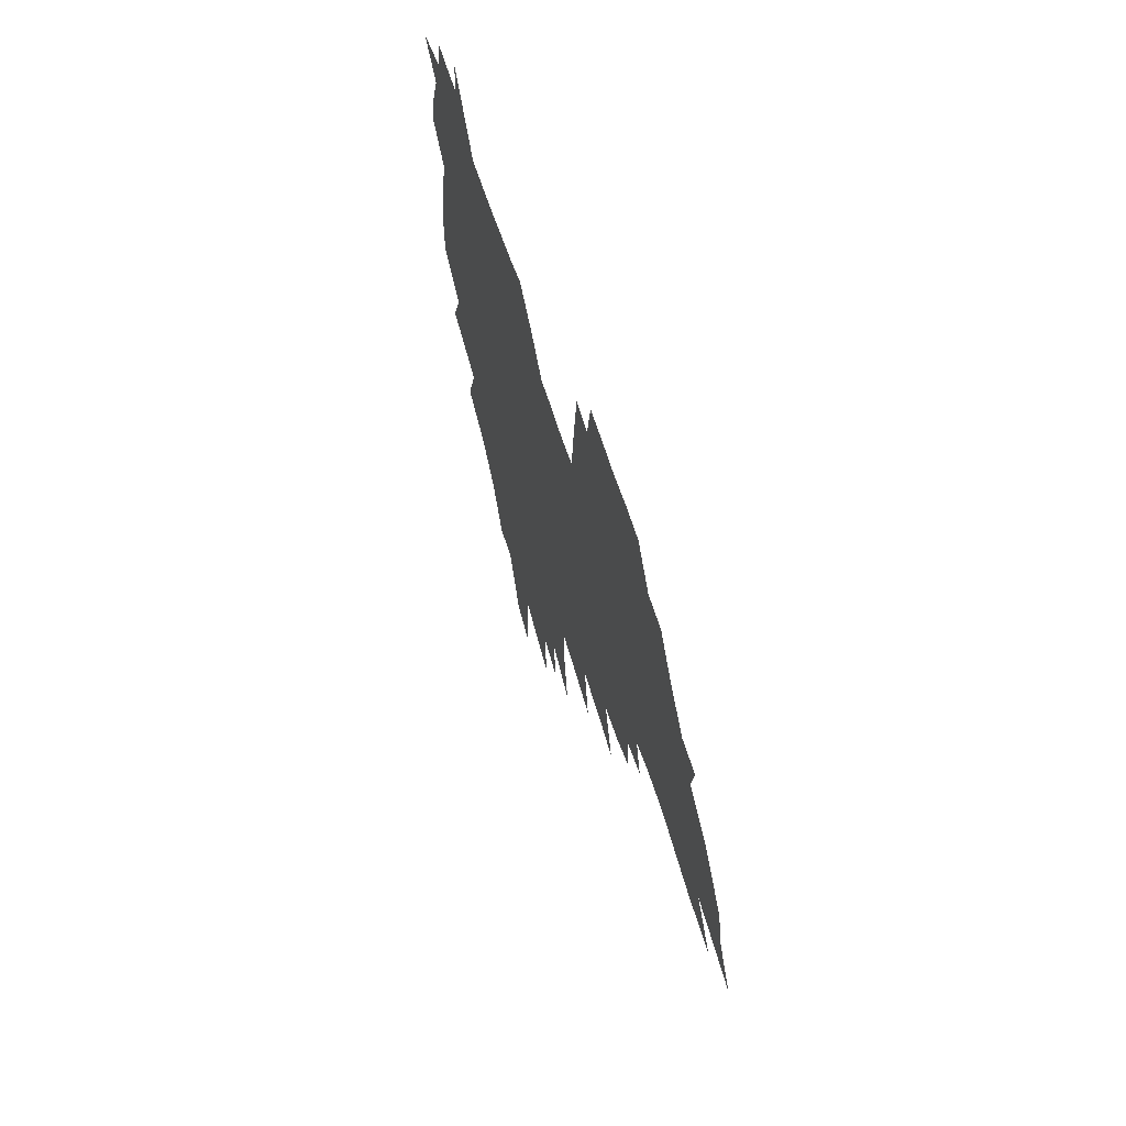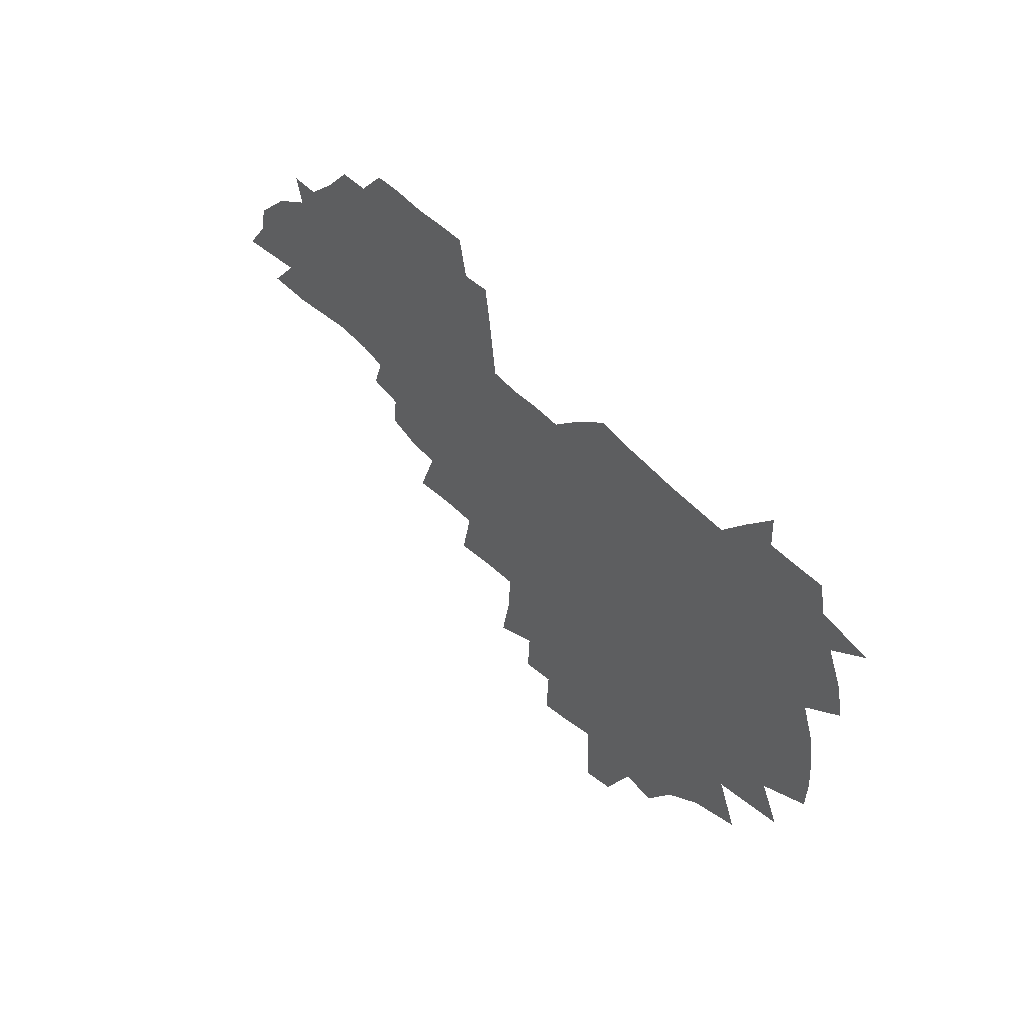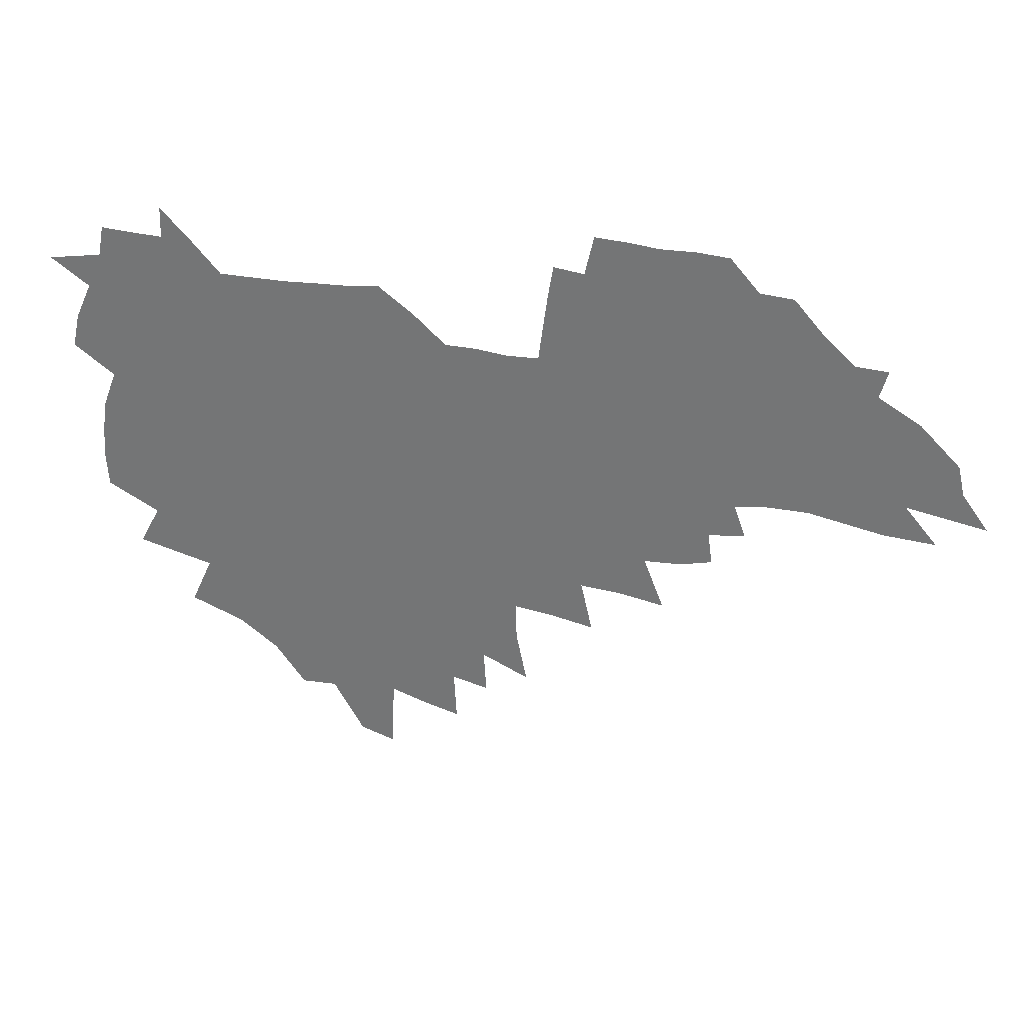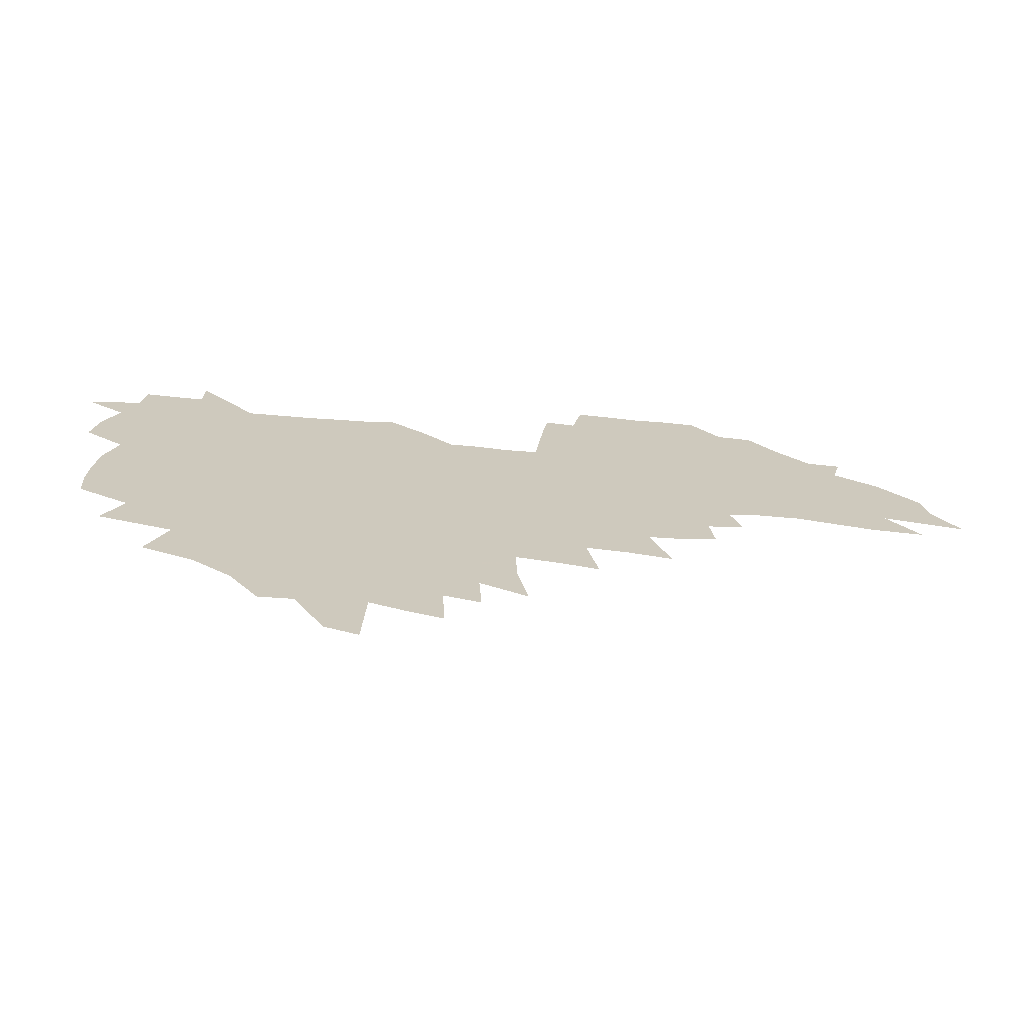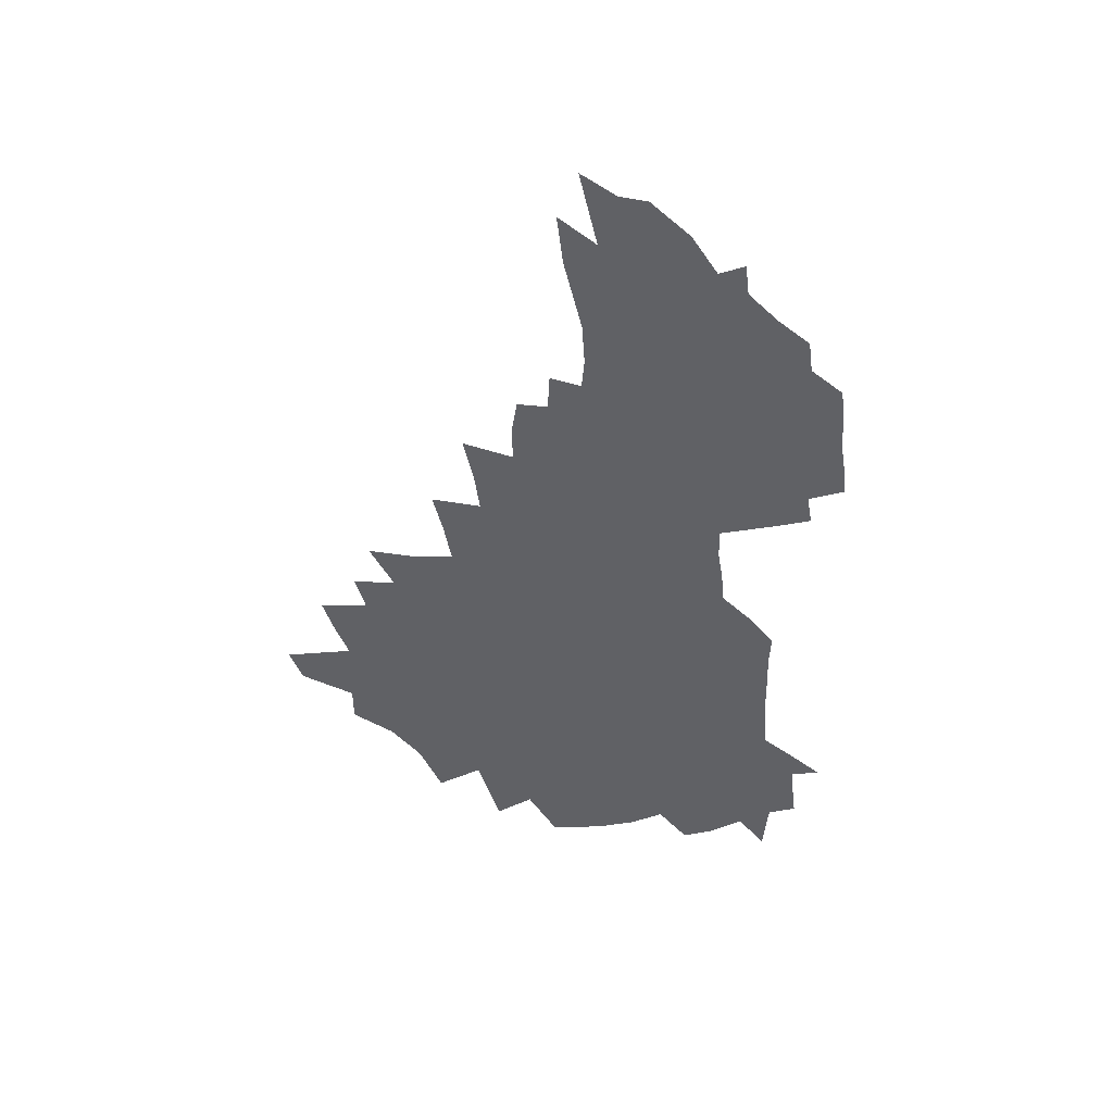
<metadata>
{"format":"obj","ext":"obj","renderer":"f3d","projection":"perspective","resolution":1024,"background":"white","views":[{"elev":53.8,"azim":73.7,"up":"+Y"},{"elev":48.6,"azim":-128.1,"up":"+Y"},{"elev":31.5,"azim":11.9,"up":"+Y"},{"elev":-67.8,"azim":-4.3,"up":"+Y"},{"elev":-50.3,"azim":92.1,"up":"+Z"}]}
</metadata>
<code>
v 205.1 266.5 0
v 211.8 222.5 0
v 215 237.5 0
v 222.4 253.8 0
v 229.1 270 0
v 231.7 283.9 0
v 221.7 148.6 0
v 220.8 163.1 0
v 221.6 177.9 0
v 223.9 192.9 0
v 229.9 208.7 0
v 233.4 223.8 0
v 235.1 238.5 0
v 238.9 253.8 0
v 243 268.8 0
v 245.4 282.6 0
v 235.5 118 0
v 244.7 135.6 0
v 247.9 150.7 0
v 248 164.9 0
v 245.7 179.2 0
v 246 193.9 0
v 247.2 208.5 0
v 251.5 223.9 0
v 251.8 238.4 0
v 253.6 252.9 0
v 256.1 267.2 0
v 259.7 281.7 0
v 260.1 295.9 0
v 259.6 87.02 0
v 269.2 108.3 0
v 269.7 123.4 0
v 275.7 139.7 0
v 278.4 153.7 0
v 273.7 166.8 0
v 268.5 180.4 0
v 264.2 194.5 0
v 266.6 209.1 0
v 268.5 223.7 0
v 268.9 238.1 0
v 270.4 252.6 0
v 272.3 267 0
v 273.7 281 0
v 283.2 76.97 0
v 289.3 96.82 0
v 289.9 111.6 0
v 291.1 126.5 0
v 293.6 141.4 0
v 292.8 154.7 0
v 294.3 168.2 0
v 289.6 181.5 0
v 285.9 195.3 0
v 285 209.4 0
v 283.4 223.6 0
v 284.6 237.8 0
v 285 252 0
v 286.5 266.2 0
v 300.6 63.36 0
v 304.5 83.28 0
v 304.4 97.56 0
v 306 113.1 0
v 307.3 127.9 0
v 309.1 142.6 0
v 308.2 155.5 0
v 309.7 169.1 0
v 309.3 182 0
v 305.2 195.6 0
v 304.4 209.3 0
v 302.9 223.3 0
v 301.3 237.4 0
v 301.7 251.5 0
v 301.8 265.7 0
v 314.2 44.26 0
v 317.9 67.39 0
v 319.2 83.94 0
v 319.9 99.11 0
v 320.7 114 0
v 321.8 128.7 0
v 323.9 144 0
v 324.7 157.3 0
v 323.6 169.7 0
v 323.2 182.7 0
v 322.7 195.8 0
v 321.1 209.3 0
v 321.1 222.7 0
v 318.9 236.9 0
v 317.7 251.1 0
v 317.1 265.3 0
v 330 44.47 0
v 332.9 68.73 0
v 333.9 85.17 0
v 334.3 99.85 0
v 335.9 116.2 0
v 336.2 129.9 0
v 336.6 143.3 0
v 336.9 156.9 0
v 337.9 170.7 0
v 337.3 183.1 0
v 336.6 196 0
v 335.3 209.5 0
v 334.7 223 0
v 334.1 236.7 0
v 333.3 250.5 0
v 331.4 265.7 0
v 343.7 19.75 0
v 345.8 48.06 0
v 347 67.75 0
v 347.8 85.33 0
v 348.1 99.8 0
v 349 115.9 0
v 349.2 128.8 0
v 349.7 143.4 0
v 350.1 157.6 0
v 350.2 170.9 0
v 350 183.4 0
v 349.5 196.5 0
v 348.9 209.8 0
v 347.9 223.4 0
v 348.1 236.9 0
v 347.1 250.7 0
v 345.7 265.9 0
v 359 14.27 0
v 360.6 46.12 0
v 361.4 63.36 0
v 361.6 83.2 0
v 361.9 99.42 0
v 362.2 114.6 0
v 362.6 128.9 0
v 362.9 142.9 0
v 363.1 156.6 0
v 363.2 170.1 0
v 362.9 183.5 0
v 362.6 196.7 0
v 362.3 210.1 0
v 362 223.6 0
v 361.4 237.6 0
v 360.5 251.8 0
v 359.6 267.4 0
v 361 286 0
v 376.6 40.17 0
v 376.2 61.55 0
v 375.5 82.72 0
v 375.9 97.43 0
v 376.1 112.5 0
v 376.1 127.7 0
v 376.7 141.3 0
v 376.7 155.5 0
v 376.2 170.3 0
v 376.1 183.4 0
v 375.9 196.8 0
v 375.7 210.3 0
v 375.5 224.1 0
v 375.8 239.6 0
v 375.5 255 0
v 392.7 35.33 0
v 391.6 58.03 0
v 390.4 78.69 0
v 390.3 95.15 0
v 390.2 110.9 0
v 390.4 125.6 0
v 391.2 139.5 0
v 391 153.9 0
v 389.4 170 0
v 389.2 183.5 0
v 389.3 196.8 0
v 389.3 210.4 0
v 389.4 224.4 0
v 390.3 241.1 0
v 407.9 53.67 0
v 406.8 73.6 0
v 405.2 92.79 0
v 406.1 107.7 0
v 405.9 123 0
v 406.3 137.6 0
v 405.5 153 0
v 404.6 168.1 0
v 403.6 182.7 0
v 403 196.8 0
v 402.9 210.4 0
v 403 224 0
v 404.3 240.6 0
v 428 63.08 0
v 423.1 86.98 0
v 422.6 104.4 0
v 423.8 119.1 0
v 421.4 137 0
v 420.7 151.8 0
v 418.9 167.7 0
v 417.8 182.3 0
v 416.7 196.8 0
v 416.6 210.4 0
v 417 224.2 0
v 418.3 238.7 0
v 441.2 101.3 0
v 438.7 120.4 0
v 437.7 135.6 0
v 435.6 151.6 0
v 433.3 167.8 0
v 432.4 181.9 0
v 430.4 196.9 0
v 431.2 210.4 0
v 431 224 0
v 432.8 238.8 0
v 434.7 253.4 0
v 437 270.3 0
v 439.2 284 0
v 459.6 97.21 0
v 454.4 120.5 0
v 452.5 136.5 0
v 450.1 152.5 0
v 447.9 167.9 0
v 446.6 182.3 0
v 445 196.6 0
v 445.6 210.1 0
v 444.8 223.8 0
v 446.5 237.9 0
v 448.3 252.2 0
v 450.8 267.6 0
v 452.9 282 0
v 456.9 299.8 0
v 472.8 118.6 0
v 467.9 137.7 0
v 465 153.4 0
v 461.8 169.3 0
v 460.6 183.1 0
v 460.4 196.8 0
v 459.1 210.5 0
v 457.6 223.5 0
v 461.7 238.3 0
v 463.8 252.7 0
v 464.6 266.5 0
v 467 281.1 0
v 471.4 298.6 0
v 493.1 114.5 0
v 484.1 138.2 0
v 480.2 154.4 0
v 478.3 168.8 0
v 475.8 183.4 0
v 475.4 197 0
v 475.1 210.7 0
v 475.2 224.4 0
v 477.2 238.5 0
v 477.8 252.2 0
v 480.1 266.6 0
v 482.5 281.3 0
v 485.6 296.8 0
v 500.8 138.6 0
v 496 155.3 0
v 492.7 170.1 0
v 490.7 183.9 0
v 490.2 197.4 0
v 490.6 210.9 0
v 490.7 224.4 0
v 491.8 238.2 0
v 493.2 252.1 0
v 496.6 266.9 0
v 497.5 280.7 0
v 501.4 296.9 0
v 515.1 141.7 0
v 513.1 156.2 0
v 508.4 171.1 0
v 506.7 184.4 0
v 503.4 198.2 0
v 503.8 210.9 0
v 506.5 224.6 0
v 506.5 238 0
v 508 251.7 0
v 511.7 266.5 0
v 511.2 279.8 0
v 515.9 295.4 0
v 529.6 157.8 0
v 524.5 172.6 0
v 522.4 185.4 0
v 521.9 198.2 0
v 519.9 211.3 0
v 521 224.5 0
v 520.2 237.7 0
v 522 251 0
v 525.1 265.4 0
v 529.1 280.3 0
v 538.1 174.4 0
v 537 186.2 0
v 536.3 198.8 0
v 535 211.6 0
v 534.6 224.4 0
v 538.8 237.9 0
v 538.1 251 0
v 540.7 264.6 0
v 544.2 278.8 0
v 557.2 173.8 0
v 553.7 186.6 0
v 551.6 199 0
v 550.8 211.5 0
v 552.1 224.3 0
v 554.5 237.3 0
v 555.1 250.5 0
v 557.3 263.8 0
v 591.7 166.3 0
v 572.3 186.3 0
v 569.3 198.9 0
v 568.2 211.3 0
v 569.4 223.8 0
v 568.5 236.7 0
v 572.3 249.7 0
v 615.3 164.1 0
v 600.4 181.9 0
v 591.4 197.1 0
v 586.2 210.7 0
v 584.7 223.4 0
v 583.5 235.8 0
v 587 248.5 0
v 636.6 174.5 0
v 624.4 191.5 0
v 621.4 205.1 0
v 603.1 223.8 0
f 4 5 1
f 11 12 2
f 2 12 3
f 12 13 3
f 3 13 4
f 13 14 4
f 4 14 5
f 14 15 5
f 5 15 6
f 15 16 6
f 18 19 7
f 7 19 8
f 19 20 8
f 8 20 9
f 20 21 9
f 9 21 10
f 21 22 10
f 10 22 11
f 22 23 11
f 11 23 12
f 23 24 12
f 12 24 13
f 24 25 13
f 13 25 14
f 25 26 14
f 14 26 15
f 26 27 15
f 15 27 16
f 27 28 16
f 31 32 17
f 17 32 18
f 32 33 18
f 18 33 19
f 33 34 19
f 19 34 20
f 34 35 20
f 20 35 21
f 35 36 21
f 21 36 22
f 36 37 22
f 22 37 23
f 37 38 23
f 23 38 24
f 38 39 24
f 24 39 25
f 39 40 25
f 25 40 26
f 40 41 26
f 26 41 27
f 41 42 27
f 27 42 28
f 42 43 28
f 28 43 29
f 44 45 30
f 30 45 31
f 45 46 31
f 31 46 32
f 46 47 32
f 32 47 33
f 47 48 33
f 33 48 34
f 48 49 34
f 34 49 35
f 49 50 35
f 35 50 36
f 50 51 36
f 36 51 37
f 51 52 37
f 37 52 38
f 52 53 38
f 38 53 39
f 53 54 39
f 39 54 40
f 54 55 40
f 40 55 41
f 55 56 41
f 41 56 42
f 56 57 42
f 42 57 43
f 58 59 44
f 44 59 45
f 59 60 45
f 45 60 46
f 60 61 46
f 46 61 47
f 61 62 47
f 47 62 48
f 62 63 48
f 48 63 49
f 63 64 49
f 49 64 50
f 64 65 50
f 50 65 51
f 65 66 51
f 51 66 52
f 66 67 52
f 52 67 53
f 67 68 53
f 53 68 54
f 68 69 54
f 54 69 55
f 69 70 55
f 55 70 56
f 70 71 56
f 56 71 57
f 71 72 57
f 73 74 58
f 58 74 59
f 74 75 59
f 59 75 60
f 75 76 60
f 60 76 61
f 76 77 61
f 61 77 62
f 77 78 62
f 62 78 63
f 78 79 63
f 63 79 64
f 79 80 64
f 64 80 65
f 80 81 65
f 65 81 66
f 81 82 66
f 66 82 67
f 82 83 67
f 67 83 68
f 83 84 68
f 68 84 69
f 84 85 69
f 69 85 70
f 85 86 70
f 70 86 71
f 86 87 71
f 71 87 72
f 87 88 72
f 73 89 74
f 89 90 74
f 74 90 75
f 90 91 75
f 75 91 76
f 91 92 76
f 76 92 77
f 92 93 77
f 77 93 78
f 93 94 78
f 78 94 79
f 94 95 79
f 79 95 80
f 95 96 80
f 80 96 81
f 96 97 81
f 81 97 82
f 97 98 82
f 82 98 83
f 98 99 83
f 83 99 84
f 99 100 84
f 84 100 85
f 100 101 85
f 85 101 86
f 101 102 86
f 86 102 87
f 102 103 87
f 87 103 88
f 103 104 88
f 105 106 89
f 89 106 90
f 106 107 90
f 90 107 91
f 107 108 91
f 91 108 92
f 108 109 92
f 92 109 93
f 109 110 93
f 93 110 94
f 110 111 94
f 94 111 95
f 111 112 95
f 95 112 96
f 112 113 96
f 96 113 97
f 113 114 97
f 97 114 98
f 114 115 98
f 98 115 99
f 115 116 99
f 99 116 100
f 116 117 100
f 100 117 101
f 117 118 101
f 101 118 102
f 118 119 102
f 102 119 103
f 119 120 103
f 103 120 104
f 120 121 104
f 105 122 106
f 122 123 106
f 106 123 107
f 123 124 107
f 107 124 108
f 124 125 108
f 108 125 109
f 125 126 109
f 109 126 110
f 126 127 110
f 110 127 111
f 127 128 111
f 111 128 112
f 128 129 112
f 112 129 113
f 129 130 113
f 113 130 114
f 130 131 114
f 114 131 115
f 131 132 115
f 115 132 116
f 132 133 116
f 116 133 117
f 133 134 117
f 117 134 118
f 134 135 118
f 118 135 119
f 135 136 119
f 119 136 120
f 136 137 120
f 120 137 121
f 137 138 121
f 123 140 124
f 140 141 124
f 124 141 125
f 141 142 125
f 125 142 126
f 142 143 126
f 126 143 127
f 143 144 127
f 127 144 128
f 144 145 128
f 128 145 129
f 145 146 129
f 129 146 130
f 146 147 130
f 130 147 131
f 147 148 131
f 131 148 132
f 148 149 132
f 132 149 133
f 149 150 133
f 133 150 134
f 150 151 134
f 134 151 135
f 151 152 135
f 135 152 136
f 152 153 136
f 136 153 137
f 153 154 137
f 137 154 138
f 140 155 141
f 155 156 141
f 141 156 142
f 156 157 142
f 142 157 143
f 157 158 143
f 143 158 144
f 158 159 144
f 144 159 145
f 159 160 145
f 145 160 146
f 160 161 146
f 146 161 147
f 161 162 147
f 147 162 148
f 162 163 148
f 148 163 149
f 163 164 149
f 149 164 150
f 164 165 150
f 150 165 151
f 165 166 151
f 151 166 152
f 166 167 152
f 152 167 153
f 167 168 153
f 153 168 154
f 156 169 157
f 169 170 157
f 157 170 158
f 170 171 158
f 158 171 159
f 171 172 159
f 159 172 160
f 172 173 160
f 160 173 161
f 173 174 161
f 161 174 162
f 174 175 162
f 162 175 163
f 175 176 163
f 163 176 164
f 176 177 164
f 164 177 165
f 177 178 165
f 165 178 166
f 178 179 166
f 166 179 167
f 179 180 167
f 167 180 168
f 180 181 168
f 170 182 171
f 182 183 171
f 171 183 172
f 183 184 172
f 172 184 173
f 184 185 173
f 173 185 174
f 185 186 174
f 174 186 175
f 186 187 175
f 175 187 176
f 187 188 176
f 176 188 177
f 188 189 177
f 177 189 178
f 189 190 178
f 178 190 179
f 190 191 179
f 179 191 180
f 191 192 180
f 180 192 181
f 192 193 181
f 184 194 185
f 194 195 185
f 185 195 186
f 195 196 186
f 186 196 187
f 196 197 187
f 187 197 188
f 197 198 188
f 188 198 189
f 198 199 189
f 189 199 190
f 199 200 190
f 190 200 191
f 200 201 191
f 191 201 192
f 201 202 192
f 192 202 193
f 202 203 193
f 194 207 195
f 207 208 195
f 195 208 196
f 208 209 196
f 196 209 197
f 209 210 197
f 197 210 198
f 210 211 198
f 198 211 199
f 211 212 199
f 199 212 200
f 212 213 200
f 200 213 201
f 213 214 201
f 201 214 202
f 214 215 202
f 202 215 203
f 215 216 203
f 203 216 204
f 216 217 204
f 204 217 205
f 217 218 205
f 205 218 206
f 218 219 206
f 208 221 209
f 221 222 209
f 209 222 210
f 222 223 210
f 210 223 211
f 223 224 211
f 211 224 212
f 224 225 212
f 212 225 213
f 225 226 213
f 213 226 214
f 226 227 214
f 214 227 215
f 227 228 215
f 215 228 216
f 228 229 216
f 216 229 217
f 229 230 217
f 217 230 218
f 230 231 218
f 218 231 219
f 231 232 219
f 219 232 220
f 232 233 220
f 221 234 222
f 234 235 222
f 222 235 223
f 235 236 223
f 223 236 224
f 236 237 224
f 224 237 225
f 237 238 225
f 225 238 226
f 238 239 226
f 226 239 227
f 239 240 227
f 227 240 228
f 240 241 228
f 228 241 229
f 241 242 229
f 229 242 230
f 242 243 230
f 230 243 231
f 243 244 231
f 231 244 232
f 244 245 232
f 232 245 233
f 245 246 233
f 235 247 236
f 247 248 236
f 236 248 237
f 248 249 237
f 237 249 238
f 249 250 238
f 238 250 239
f 250 251 239
f 239 251 240
f 251 252 240
f 240 252 241
f 252 253 241
f 241 253 242
f 253 254 242
f 242 254 243
f 254 255 243
f 243 255 244
f 255 256 244
f 244 256 245
f 256 257 245
f 245 257 246
f 257 258 246
f 247 259 248
f 259 260 248
f 248 260 249
f 260 261 249
f 249 261 250
f 261 262 250
f 250 262 251
f 262 263 251
f 251 263 252
f 263 264 252
f 252 264 253
f 264 265 253
f 253 265 254
f 265 266 254
f 254 266 255
f 266 267 255
f 255 267 256
f 267 268 256
f 256 268 257
f 268 269 257
f 257 269 258
f 269 270 258
f 260 271 261
f 271 272 261
f 261 272 262
f 272 273 262
f 262 273 263
f 273 274 263
f 263 274 264
f 274 275 264
f 264 275 265
f 275 276 265
f 265 276 266
f 276 277 266
f 266 277 267
f 277 278 267
f 267 278 268
f 278 279 268
f 268 279 269
f 279 280 269
f 269 280 270
f 272 281 273
f 281 282 273
f 273 282 274
f 282 283 274
f 274 283 275
f 283 284 275
f 275 284 276
f 284 285 276
f 276 285 277
f 285 286 277
f 277 286 278
f 286 287 278
f 278 287 279
f 287 288 279
f 279 288 280
f 288 289 280
f 281 290 282
f 290 291 282
f 282 291 283
f 291 292 283
f 283 292 284
f 292 293 284
f 284 293 285
f 293 294 285
f 285 294 286
f 294 295 286
f 286 295 287
f 295 296 287
f 287 296 288
f 296 297 288
f 288 297 289
f 290 298 291
f 298 299 291
f 291 299 292
f 299 300 292
f 292 300 293
f 300 301 293
f 293 301 294
f 301 302 294
f 294 302 295
f 302 303 295
f 295 303 296
f 303 304 296
f 296 304 297
f 298 305 299
f 305 306 299
f 299 306 300
f 306 307 300
f 300 307 301
f 307 308 301
f 301 308 302
f 308 309 302
f 302 309 303
f 309 310 303
f 303 310 304
f 310 311 304
f 306 312 307
f 312 313 307
f 307 313 308
f 313 314 308
f 308 314 309
f 314 315 309
f 309 315 310

</code>
